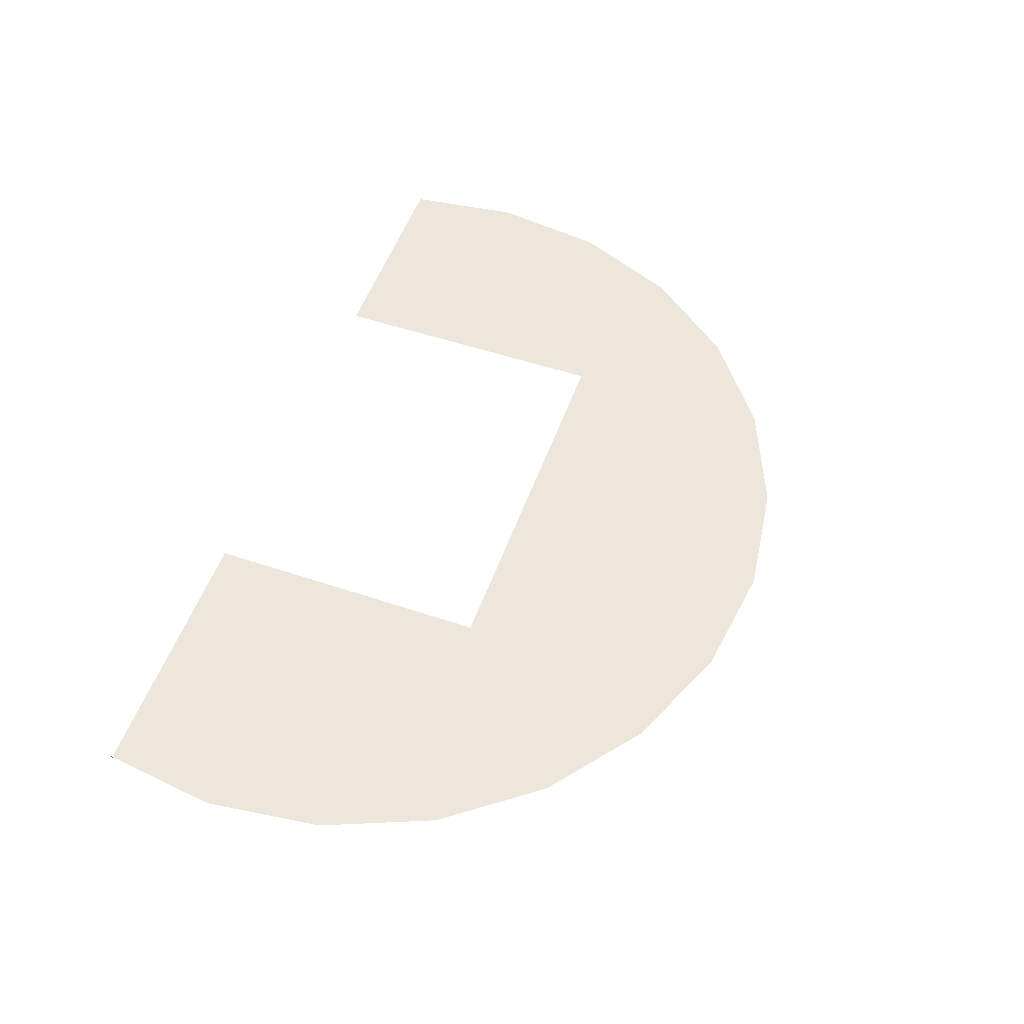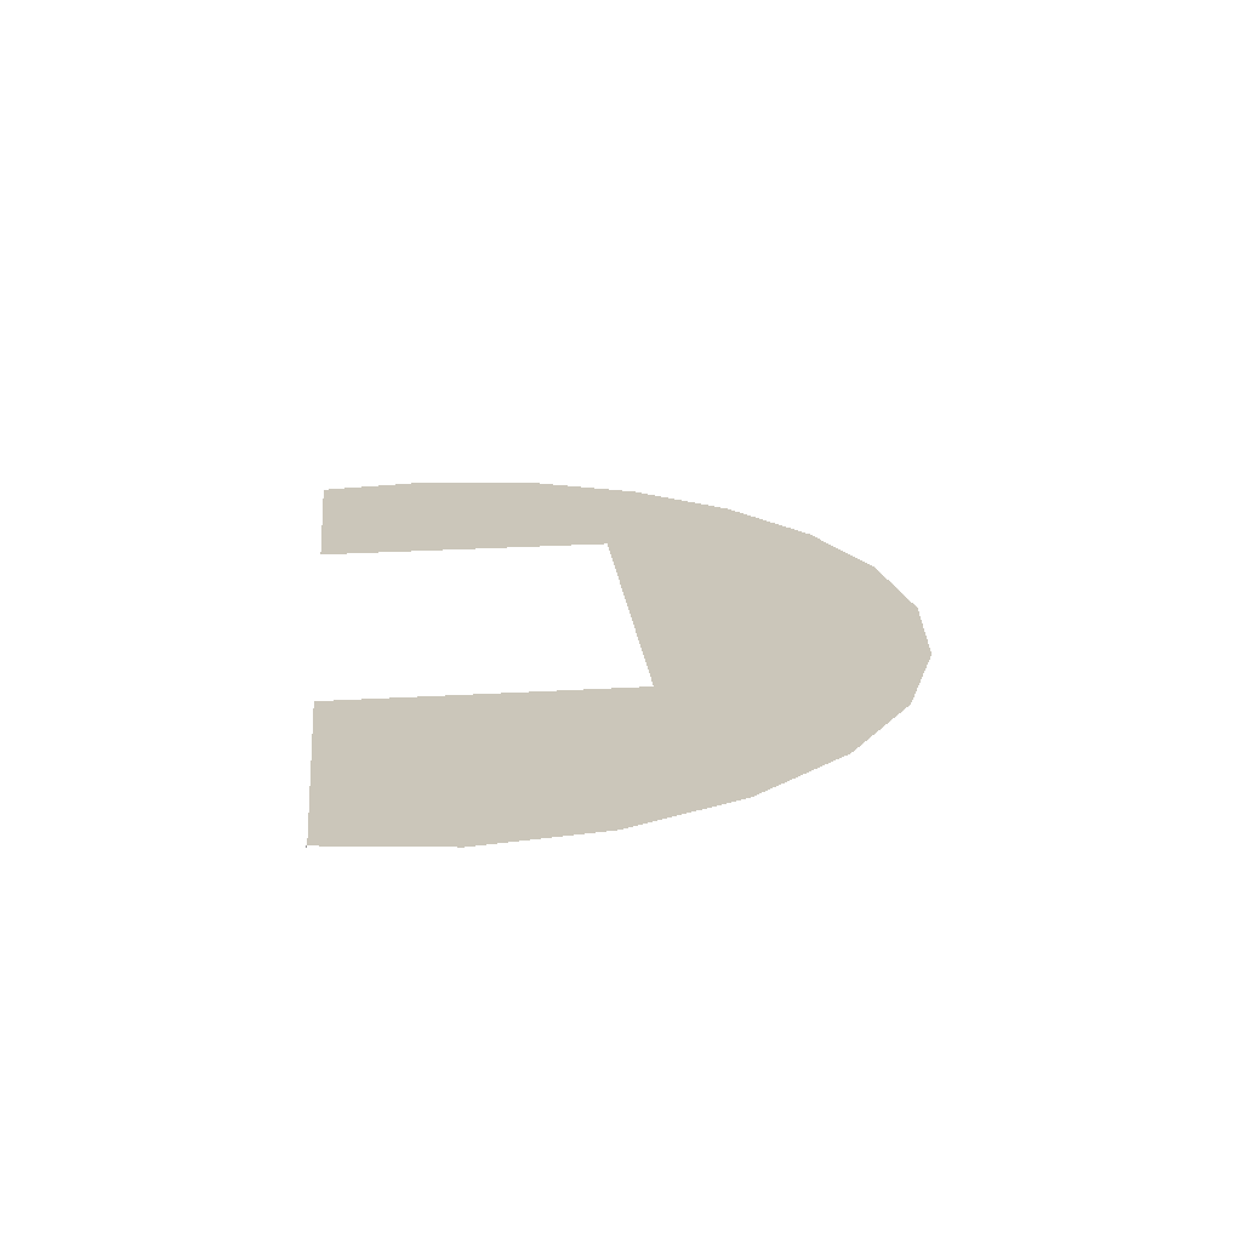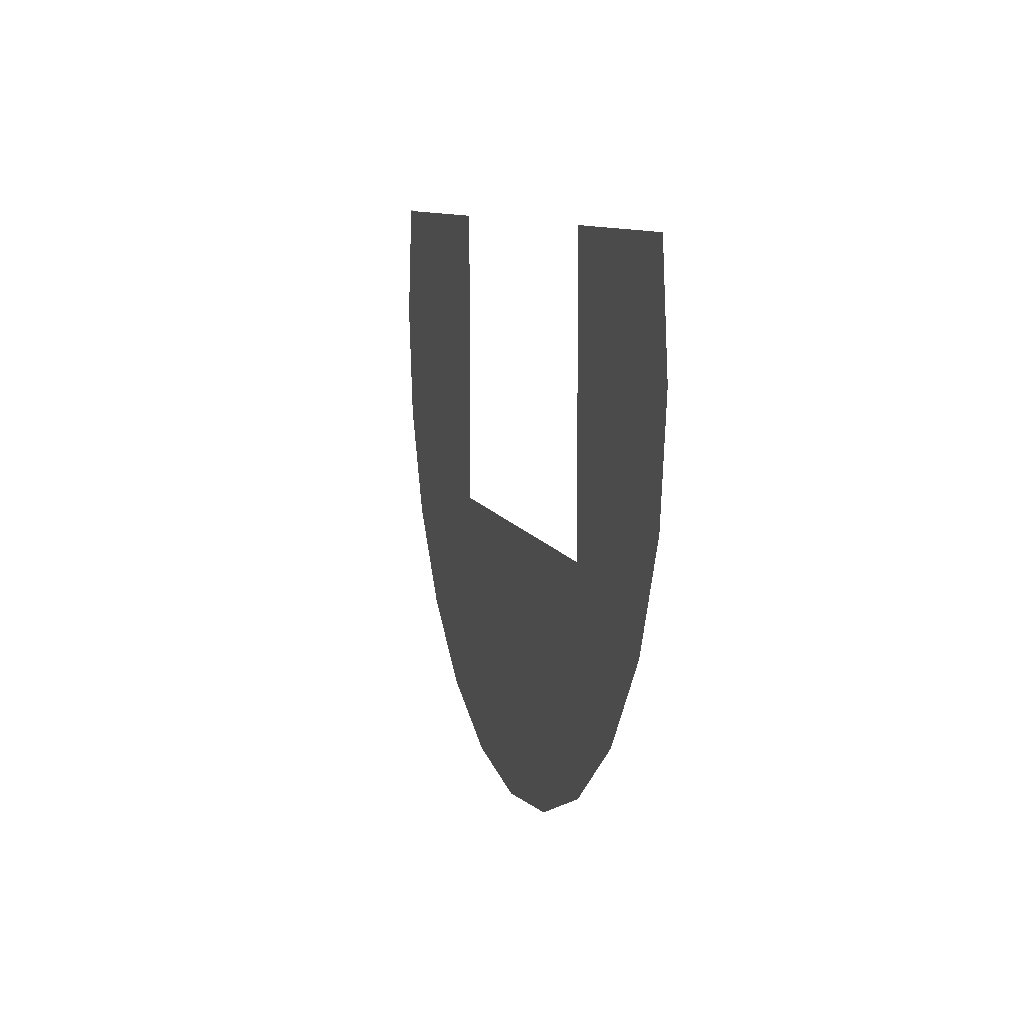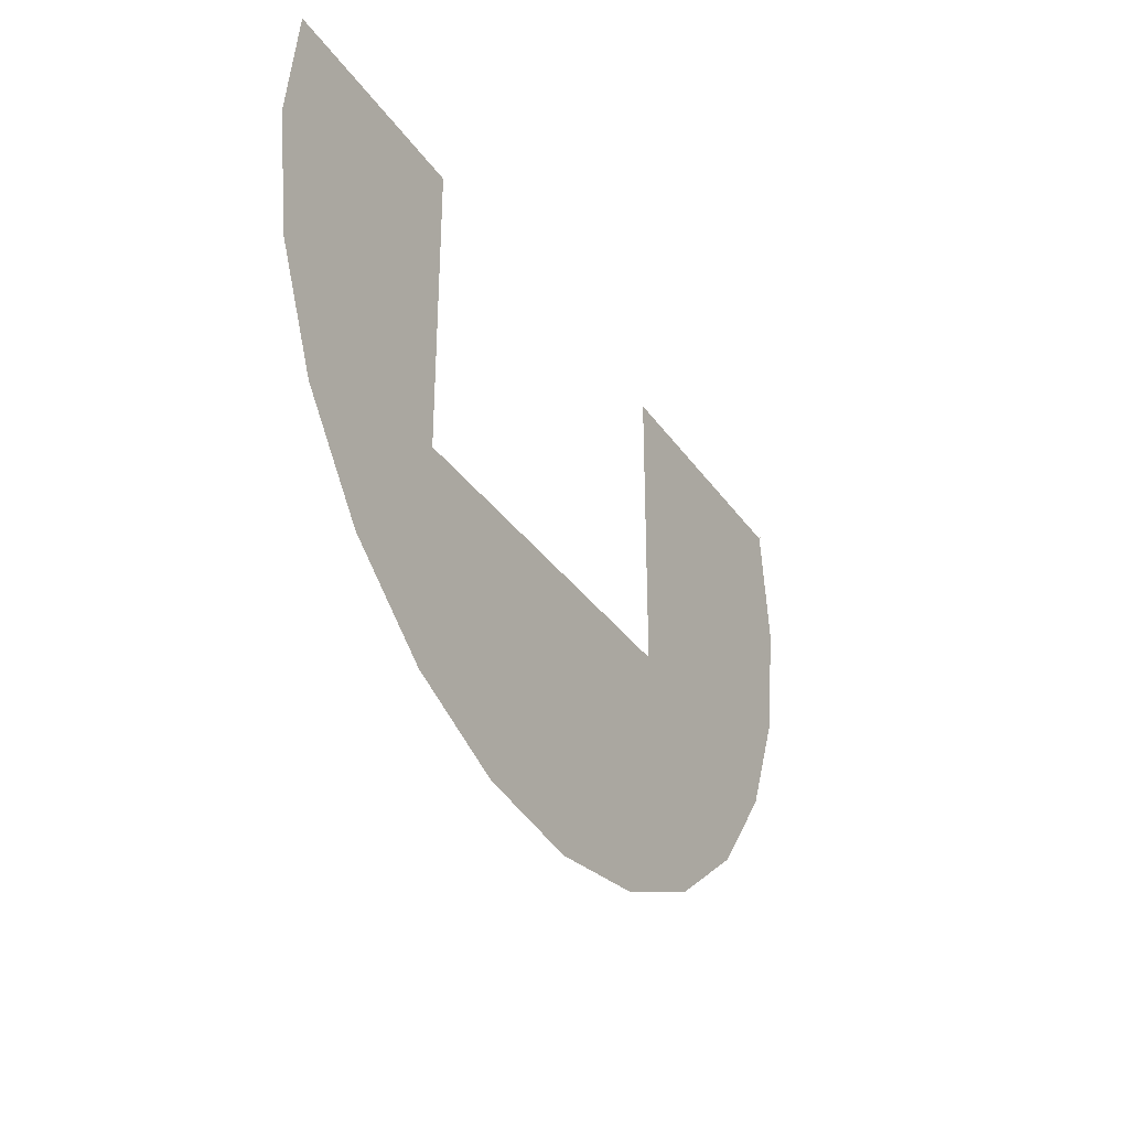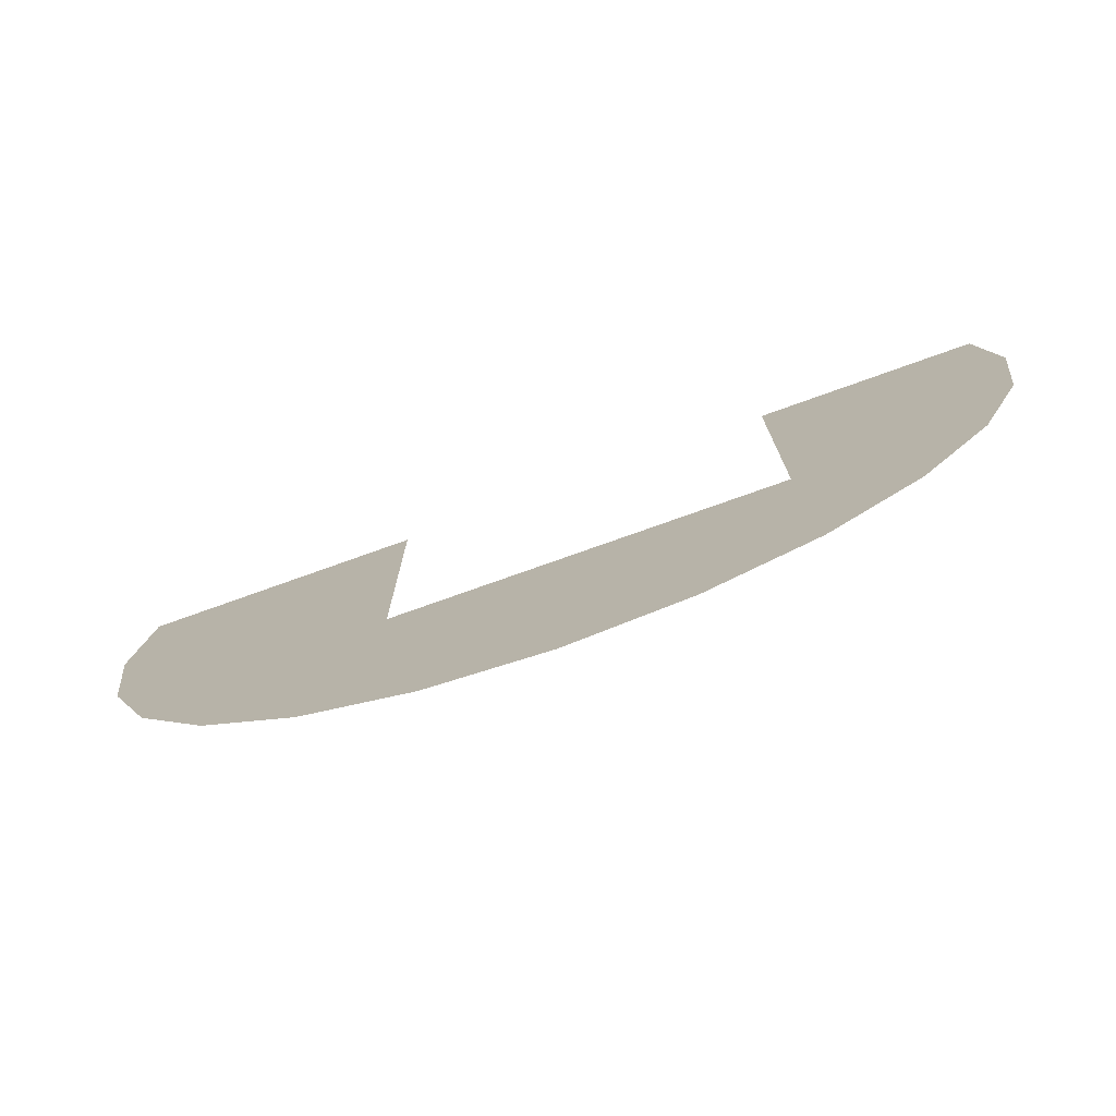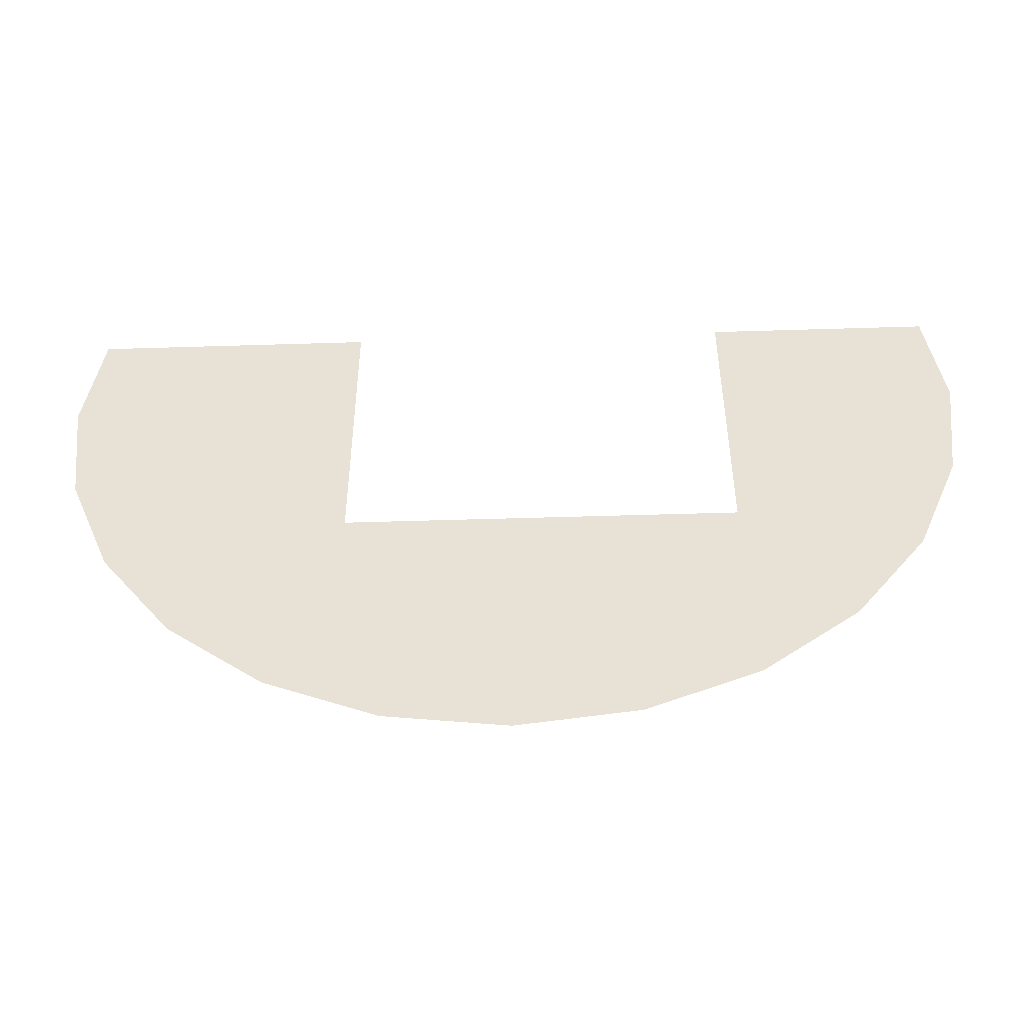
<metadata>
{"format":"obj","ext":"obj","renderer":"f3d","projection":"perspective","resolution":1024,"background":"white","views":[{"elev":53.6,"azim":-70.3,"up":"+Z"},{"elev":21.1,"azim":-96.4,"up":"+Z"},{"elev":9.2,"azim":74.7,"up":"+Y"},{"elev":-33.2,"azim":119.2,"up":"+Y"},{"elev":-75.5,"azim":19.7,"up":"+Y"},{"elev":-48.7,"azim":2.0,"up":"+Y"}]}
</metadata>
<code>
g Ground_out
v -501.4 159.3 -0.8199
v -501.6 157.9 -0.8199
v -501.6 157.9 -0.4199
v -501.4 159.3 -0.4199
v -501.4 159.3 -1.22
v -501.6 157.9 -1.22
v -501.4 159.3 -1.62
v -501.6 157.9 -1.62
v -501.4 159.3 -2.02
v -501.6 157.9 -2.02
v -501.4 159.3 -2.42
v -501.6 157.9 -2.42
v -198.7 157.9 -0.4198
v -198.7 -166.8 -0.4199
v -501.4 -99.5 -0.4199
v -518.5 29.91 -0.4199
v -501.6 157.9 -0.4199
v -451.5 -220.1 -0.4199
v -372 -323.6 -0.4199
v -268.5 -403.1 -0.4199
v -147.9 -453.1 -0.42
v 223.9 -166.8 -0.4199
v 110.9 -453.1 -0.4199
v -18.47 -470.1 -0.42
v 231.5 -403.1 -0.4199
v 335.1 -323.6 -0.4199
v 414.5 -220.1 -0.4199
v 464.5 -99.5 -0.4199
v 222.9 157.9 -0.4198
v 481.5 29.91 -0.4198
v 464.7 157.9 -0.4198
g Ground_out_0
f 3 2 1
f 4 3 1
f 1 2 5
f 2 6 5
f 5 6 7
f 6 8 7
f 7 8 9
f 8 10 9
f 9 10 11
f 10 12 11
g Ground_out_1
f 15 14 13
f 16 15 13
f 17 16 13
f 18 14 15
f 19 14 18
f 20 14 19
f 21 14 20
f 22 14 21
f 23 22 21
f 24 23 21
f 25 22 23
f 26 22 25
f 27 22 26
f 28 22 27
f 29 22 28
f 30 29 28
f 31 29 30

</code>
